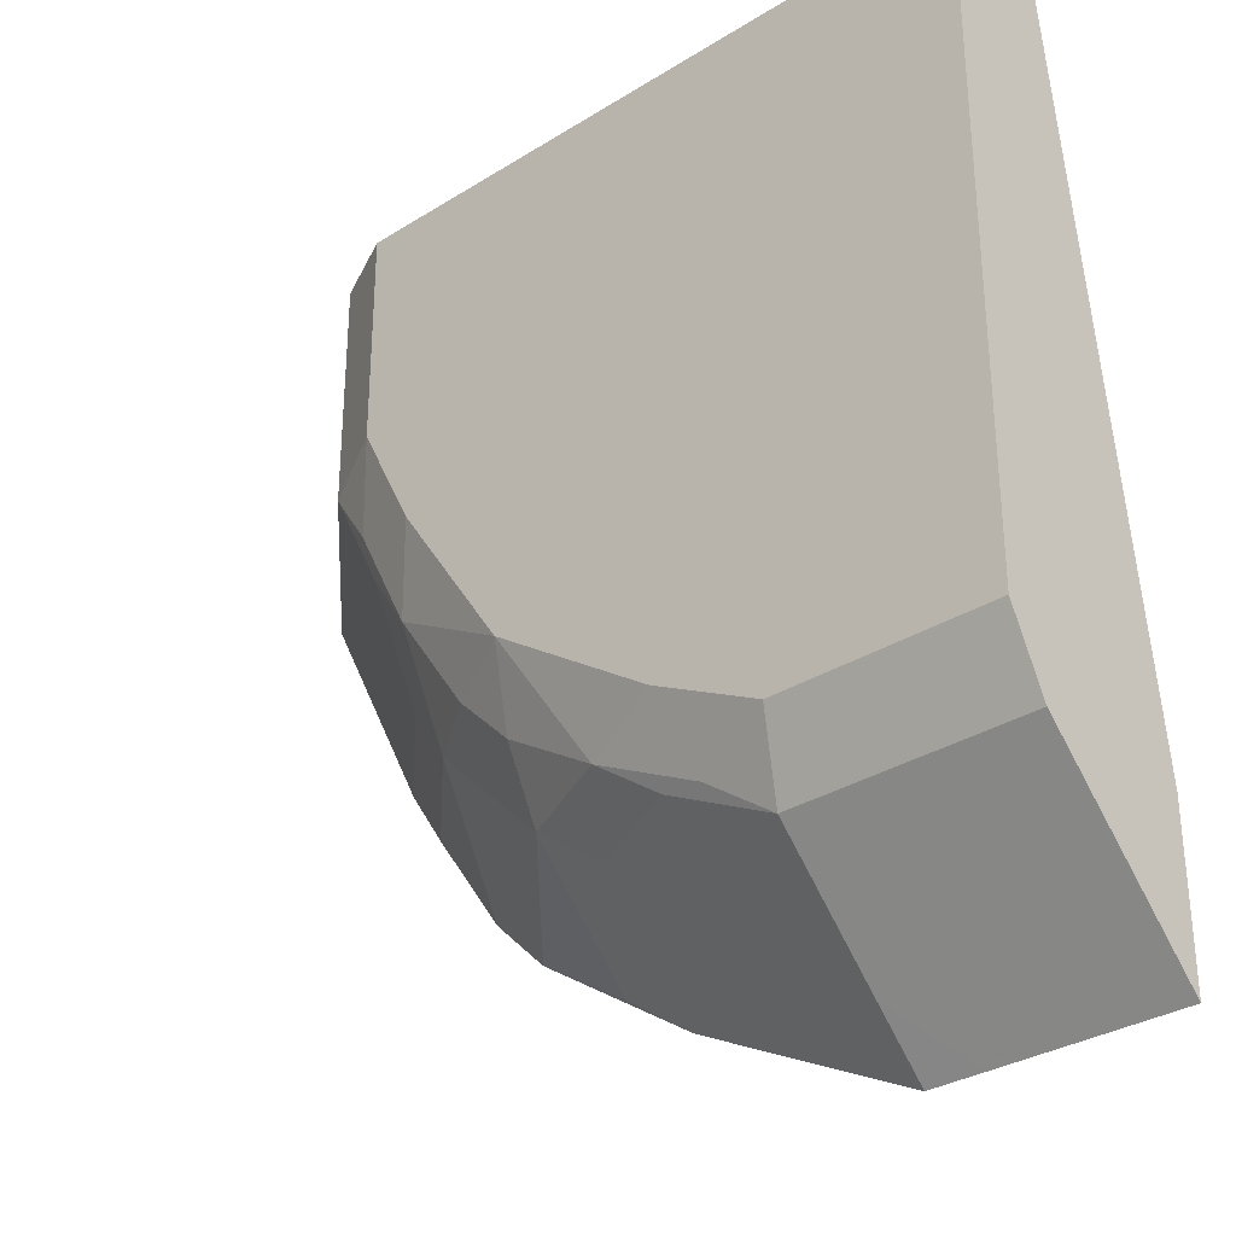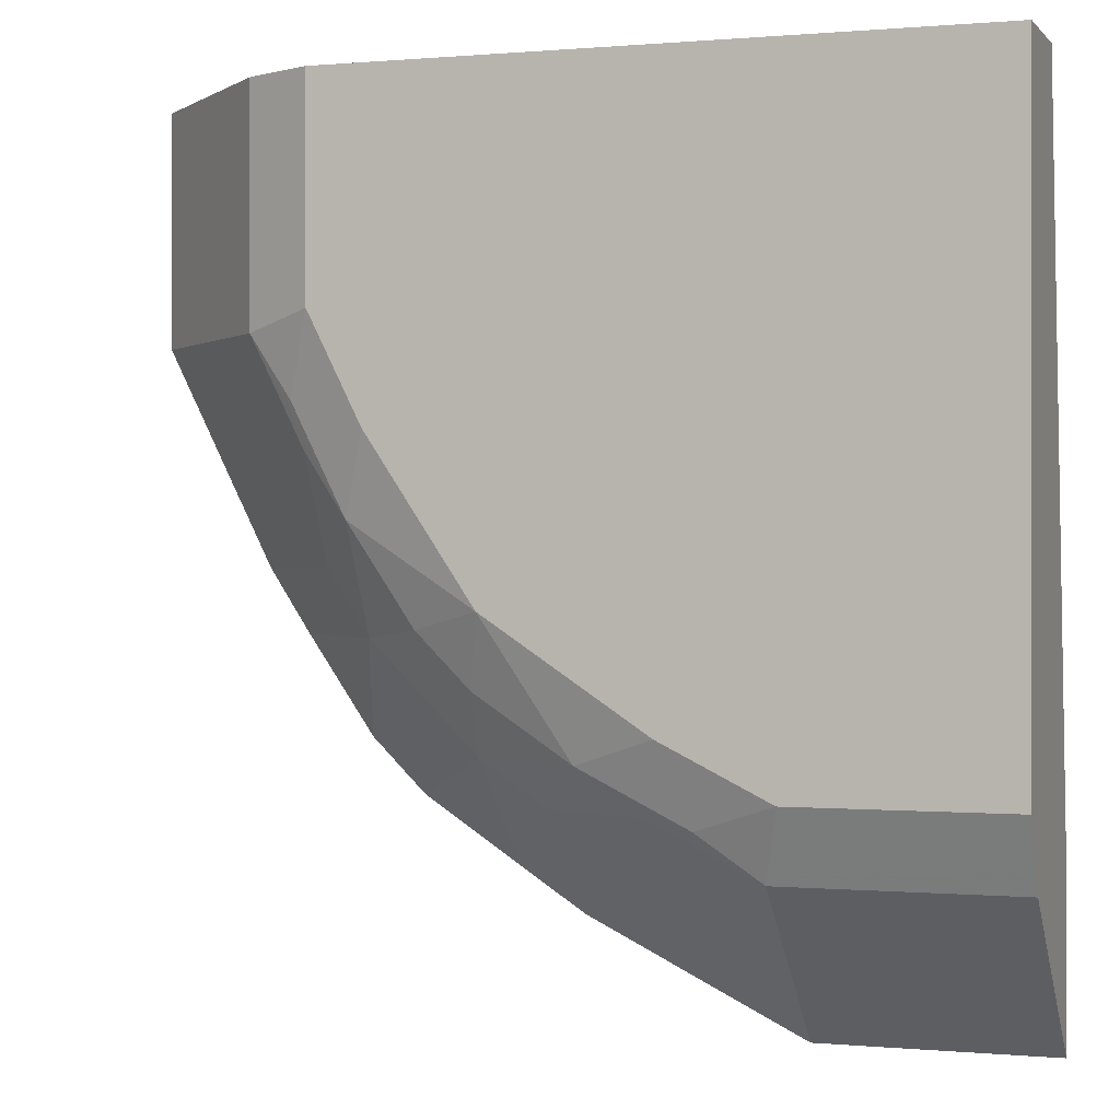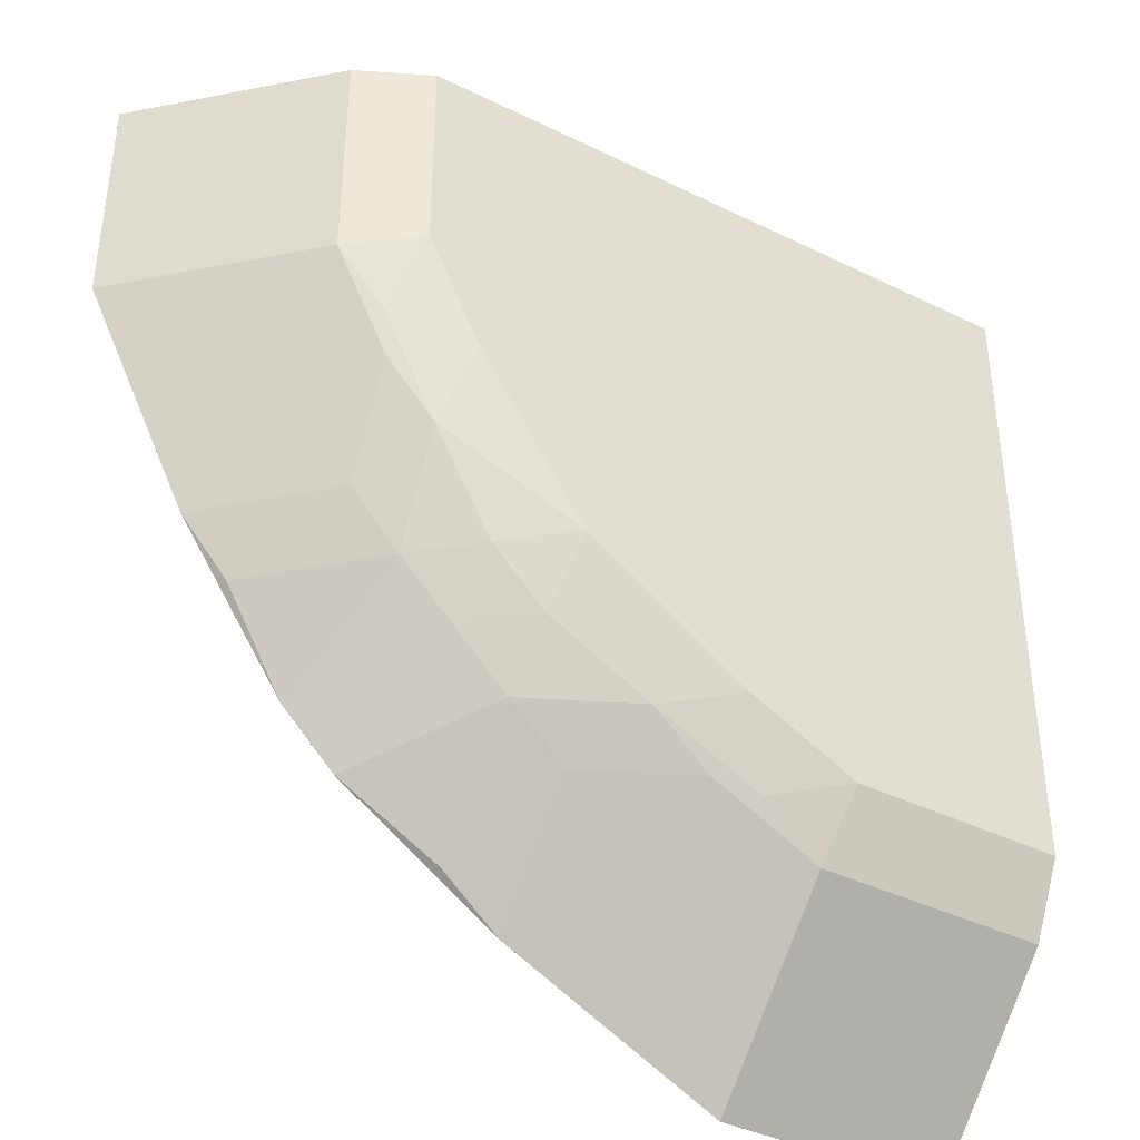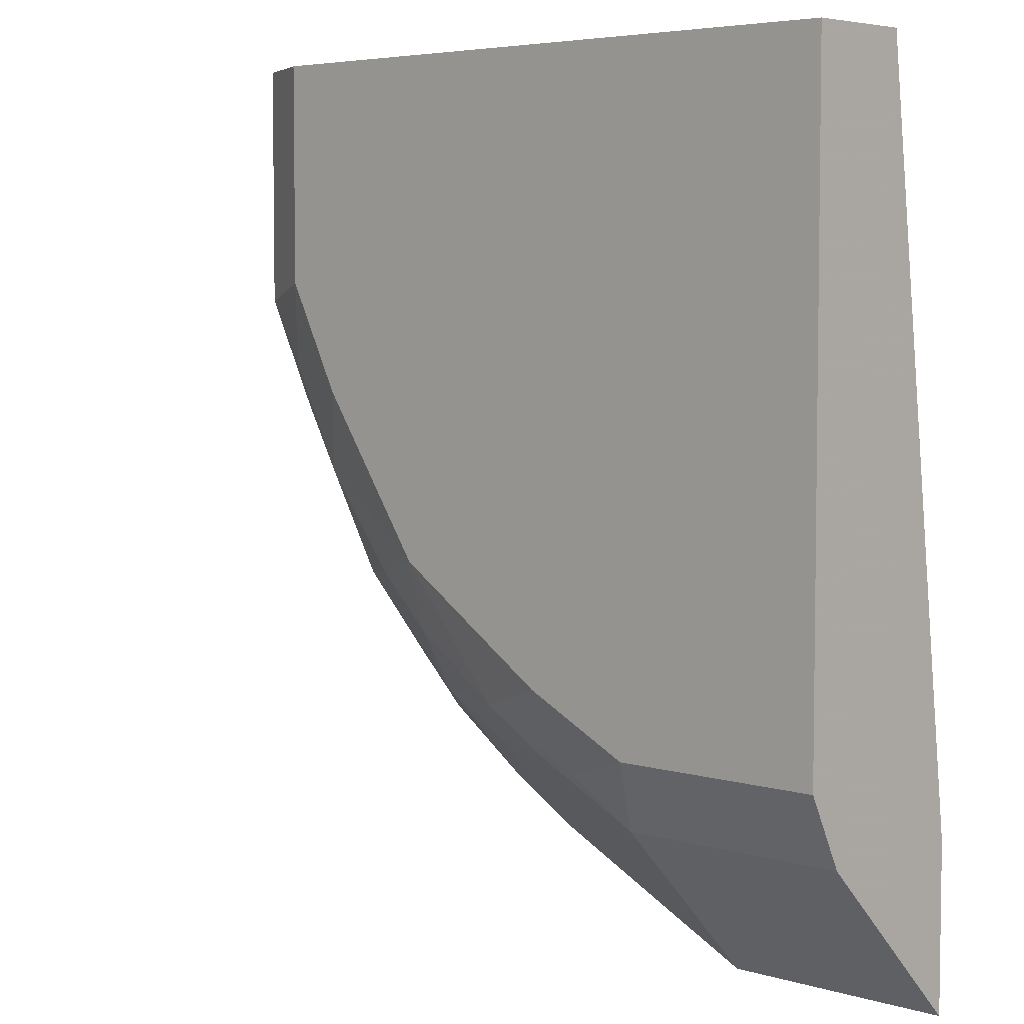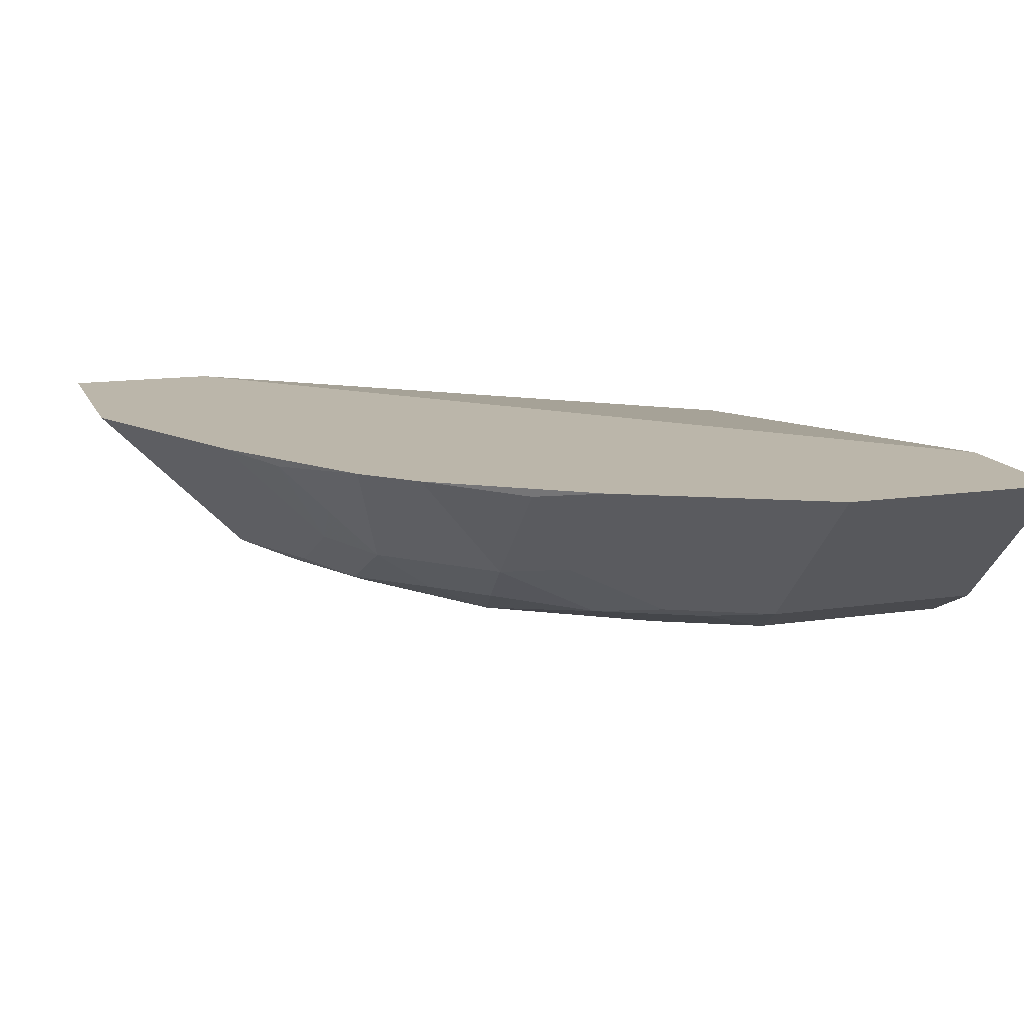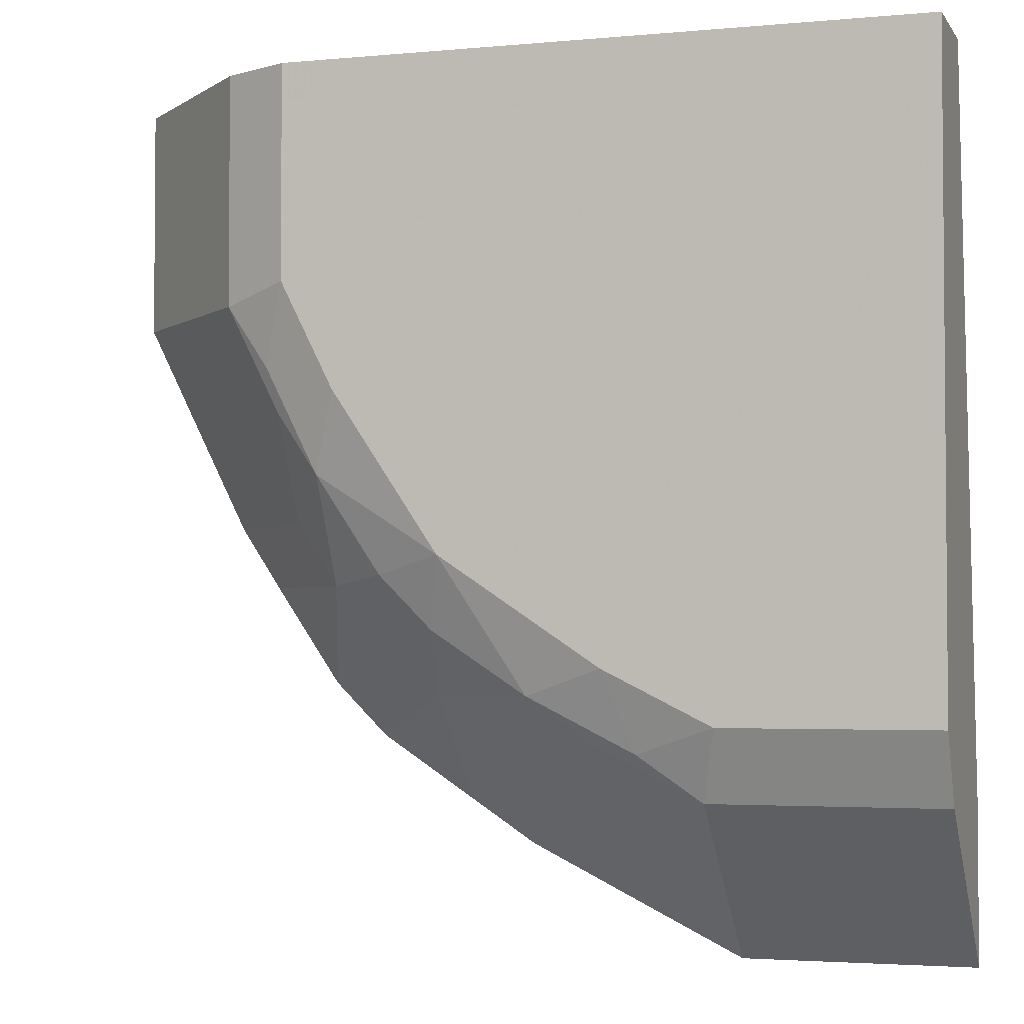
<metadata>
{"format":"obj","ext":"obj","renderer":"f3d","projection":"perspective","resolution":1024,"background":"white","views":[{"elev":-31.7,"azim":41.4,"up":"+Z"},{"elev":0.2,"azim":18.9,"up":"+Z"},{"elev":-39.5,"azim":-31.4,"up":"+Z"},{"elev":5.1,"azim":43.0,"up":"+Z"},{"elev":14.1,"azim":-108.0,"up":"+Y"},{"elev":-3.0,"azim":17.9,"up":"+Z"}]}
</metadata>
<code>
v -0.0007423 -0.9053 -8.916e-05
v -0.2743 -0.871 -8.916e-05
v -0.0007423 -0.9464 -8.916e-05
v -0.0007423 -0.871 -0.2743
v -0.336 -0.871 -8.916e-05
v -0.2264 -0.9464 -8.916e-05
v -0.0007423 -0.9464 -0.2469
v -0.0007423 -0.871 -0.336
v -0.336 -0.871 -8.916e-05
v -0.336 -0.871 -0.08918
v -0.247 -0.9464 -8.916e-05
v -0.2469 -0.9464 -0.02058
v -0.0823 -0.9464 -0.2469
v -0.0007423 -0.946 -0.2476
v -0.0007423 -0.8915 -0.3155
v -0.06862 -0.871 -0.336
v -0.2949 -0.9121 -8.916e-05
v -0.336 -0.871 -0.08918
v -0.3154 -0.871 -0.1303
v -0.2676 -0.9361 -8.916e-05
v -0.2469 -0.9464 -0.0823
v -0.1132 -0.9361 -0.2572
v -0.08916 -0.9327 -0.2743
v -0.1235 -0.9464 -0.2263
v -0.0007423 -0.9327 -0.2743
v -0.08916 -0.8915 -0.3155
v -0.08916 -0.871 -0.336
v -0.08916 -0.871 -0.336
v -0.2743 -0.9327 -8.916e-05
v -0.2949 -0.9121 -0.08918
v -0.2949 -0.8915 -0.1303
v -0.2949 -0.871 -0.1714
v -0.2949 -0.871 -0.1714
v -0.2743 -0.9327 -0.08918
v -0.2571 -0.9361 -0.1132
v -0.2366 -0.9361 -0.1543
v -0.2263 -0.9464 -0.1235
v -0.1543 -0.9361 -0.2366
v -0.1303 -0.9327 -0.2537
v -0.1851 -0.9464 -0.1851
v -0.1303 -0.871 -0.3155
v -0.1304 -0.871 -0.3154
v -0.2537 -0.9327 -0.1303
v -0.2743 -0.8915 -0.1714
v -0.2812 -0.871 -0.192
v -0.2777 -0.8744 -0.1954
v -0.2366 -0.9155 -0.1954
v -0.2537 -0.9121 -0.1714
v -0.2126 -0.9327 -0.192
v -0.1954 -0.9155 -0.2366
v -0.1714 -0.9121 -0.2537
v -0.192 -0.9327 -0.2126
v -0.1714 -0.871 -0.2949
v -0.1714 -0.871 -0.2949
v -0.2537 -0.871 -0.2331
v -0.2537 -0.871 -0.2331
v -0.216 -0.9155 -0.216
v -0.2332 -0.871 -0.2537
v -0.1954 -0.895 -0.2572
v -0.1954 -0.8744 -0.2777
v -0.2332 -0.871 -0.2537
f 31 48 43
f 36 47 49
f 32 45 33
f 36 49 40
f 31 44 48
f 33 45 46
f 34 36 35
f 33 47 44
f 34 43 36
f 36 48 47
f 31 33 44
f 33 46 47
f 30 43 34
f 22 24 38
f 28 41 42
f 27 41 28
f 26 39 41
f 26 41 27
f 24 40 38
f 23 39 26
f 22 39 23
f 22 38 39
f 21 36 37
f 21 35 36
f 36 40 37
f 21 34 35
f 30 31 43
f 36 43 48
f 53 58 61
f 38 51 39
f 20 34 21
f 58 60 59
f 55 58 56
f 55 61 58
f 53 61 54
f 53 60 58
f 51 60 53
f 51 59 60
f 50 57 58
f 50 52 57
f 50 59 51
f 50 58 59
f 47 52 49
f 47 57 52
f 47 58 57
f 47 56 58
f 46 56 47
f 45 56 46
f 45 55 56
f 44 47 48
f 41 51 53
f 41 54 42
f 41 53 54
f 40 49 52
f 39 51 41
f 38 52 50
f 38 40 52
f 38 50 51
f 20 29 34
f 13 22 23
f 19 32 33
f 2 19 10
f 2 32 19
f 2 45 32
f 2 55 45
f 2 61 55
f 2 54 61
f 2 42 54
f 2 28 42
f 2 16 28
f 2 8 16
f 2 4 8
f 1 4 2
f 2 10 5
f 1 8 4
f 1 25 15
f 1 14 25
f 1 3 7
f 1 6 3
f 1 11 6
f 1 20 11
f 1 29 20
f 1 17 29
f 1 9 17
f 1 5 9
f 1 2 5
f 19 33 31
f 1 15 8
f 3 6 12
f 1 7 14
f 3 21 37
f 18 31 30
f 3 12 21
f 18 19 31
f 17 34 29
f 17 30 34
f 16 26 27
f 15 23 26
f 15 25 23
f 14 23 25
f 13 24 22
f 13 23 14
f 12 20 21
f 11 20 12
f 16 27 28
f 9 30 17
f 3 40 24
f 10 19 18
f 3 24 13
f 3 13 7
f 3 37 40
f 5 18 9
f 5 10 18
f 6 11 12
f 7 13 14
f 8 15 26
f 8 26 16
f 9 18 30

</code>
